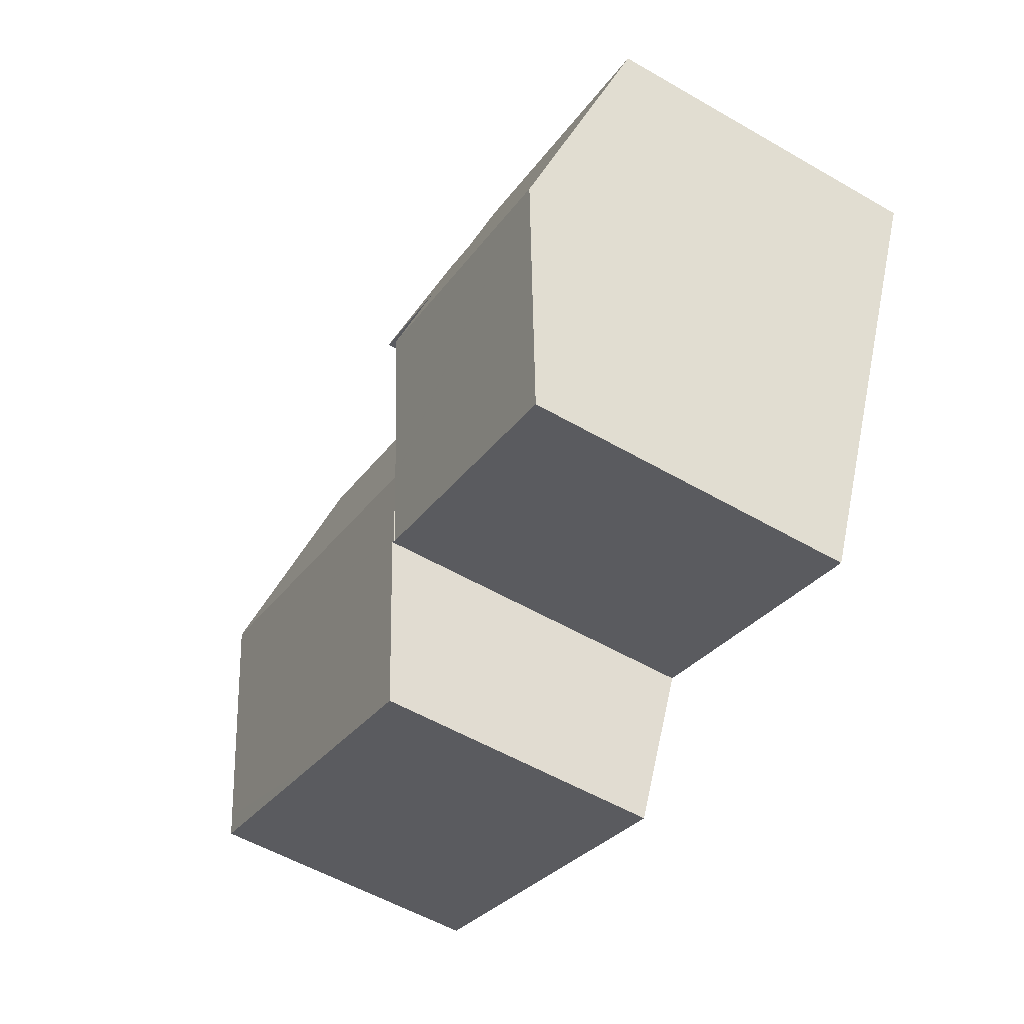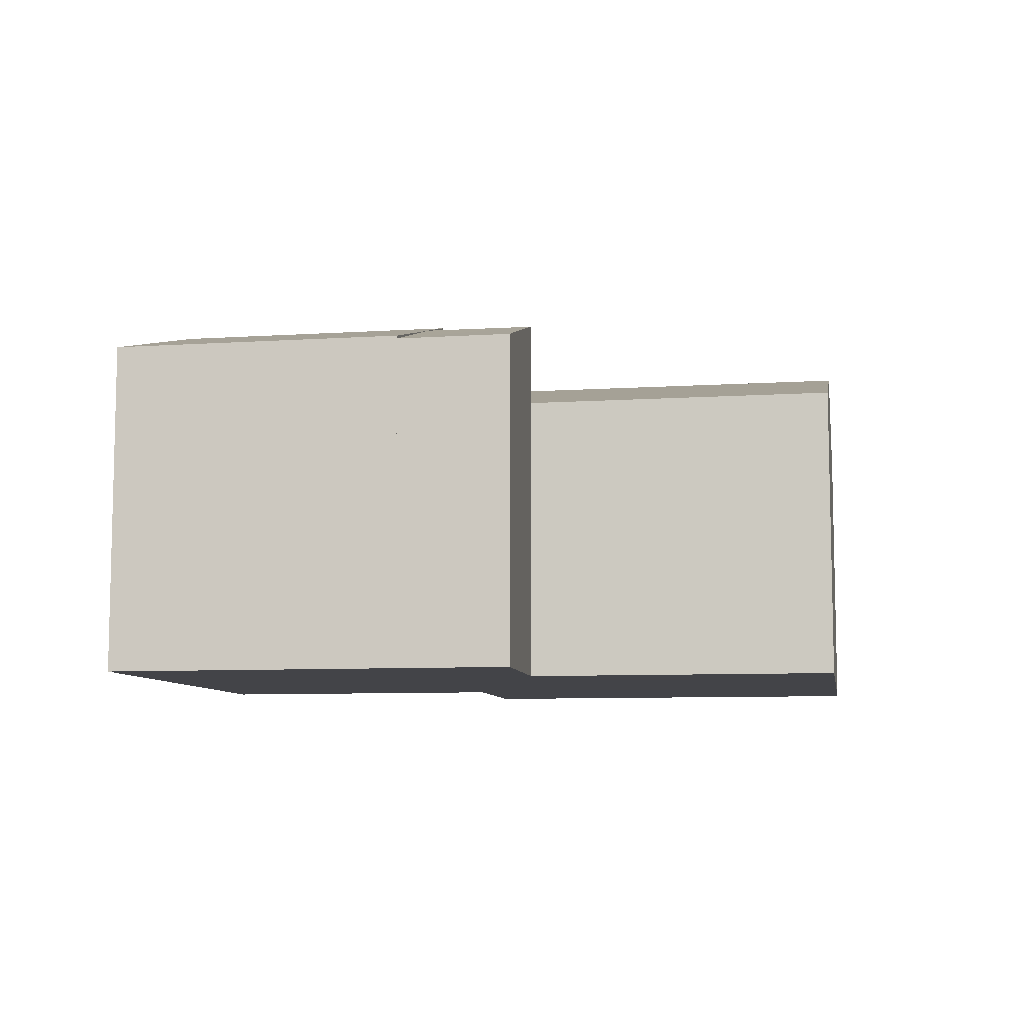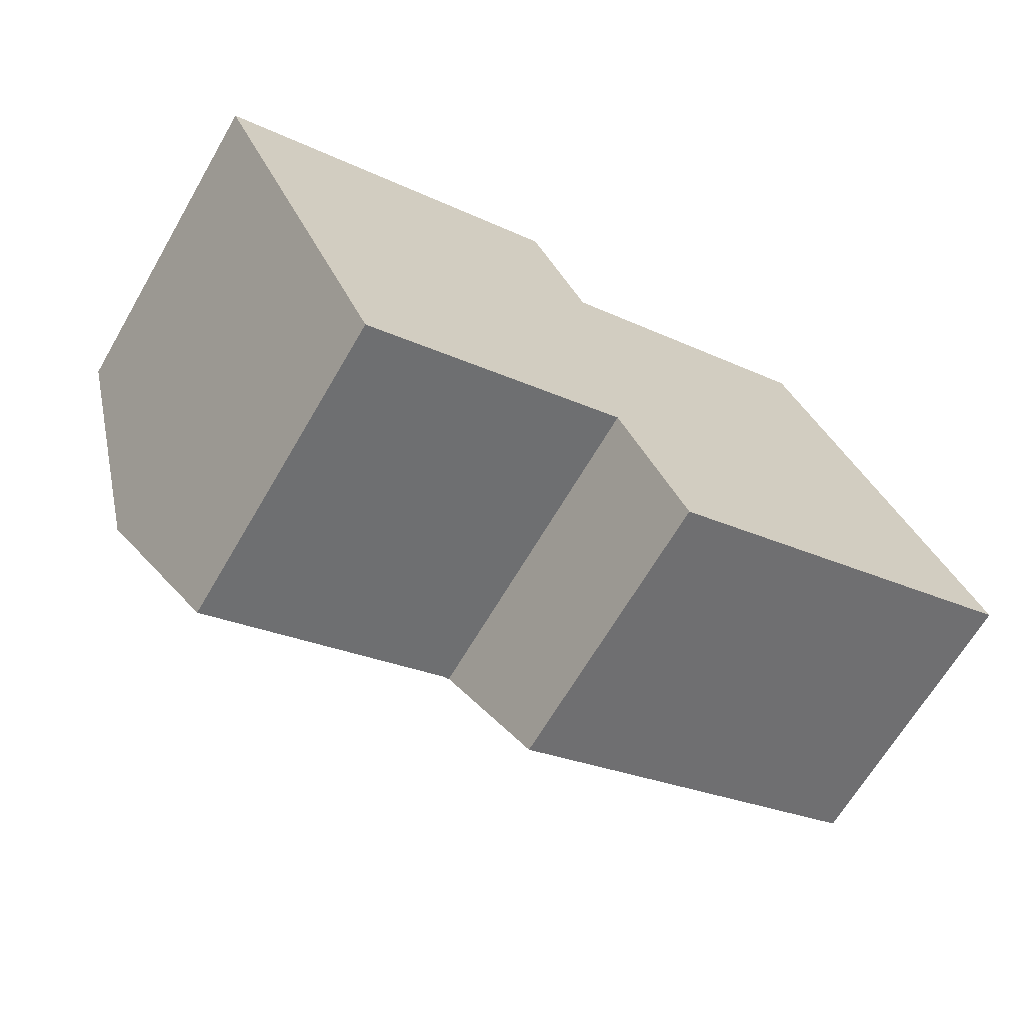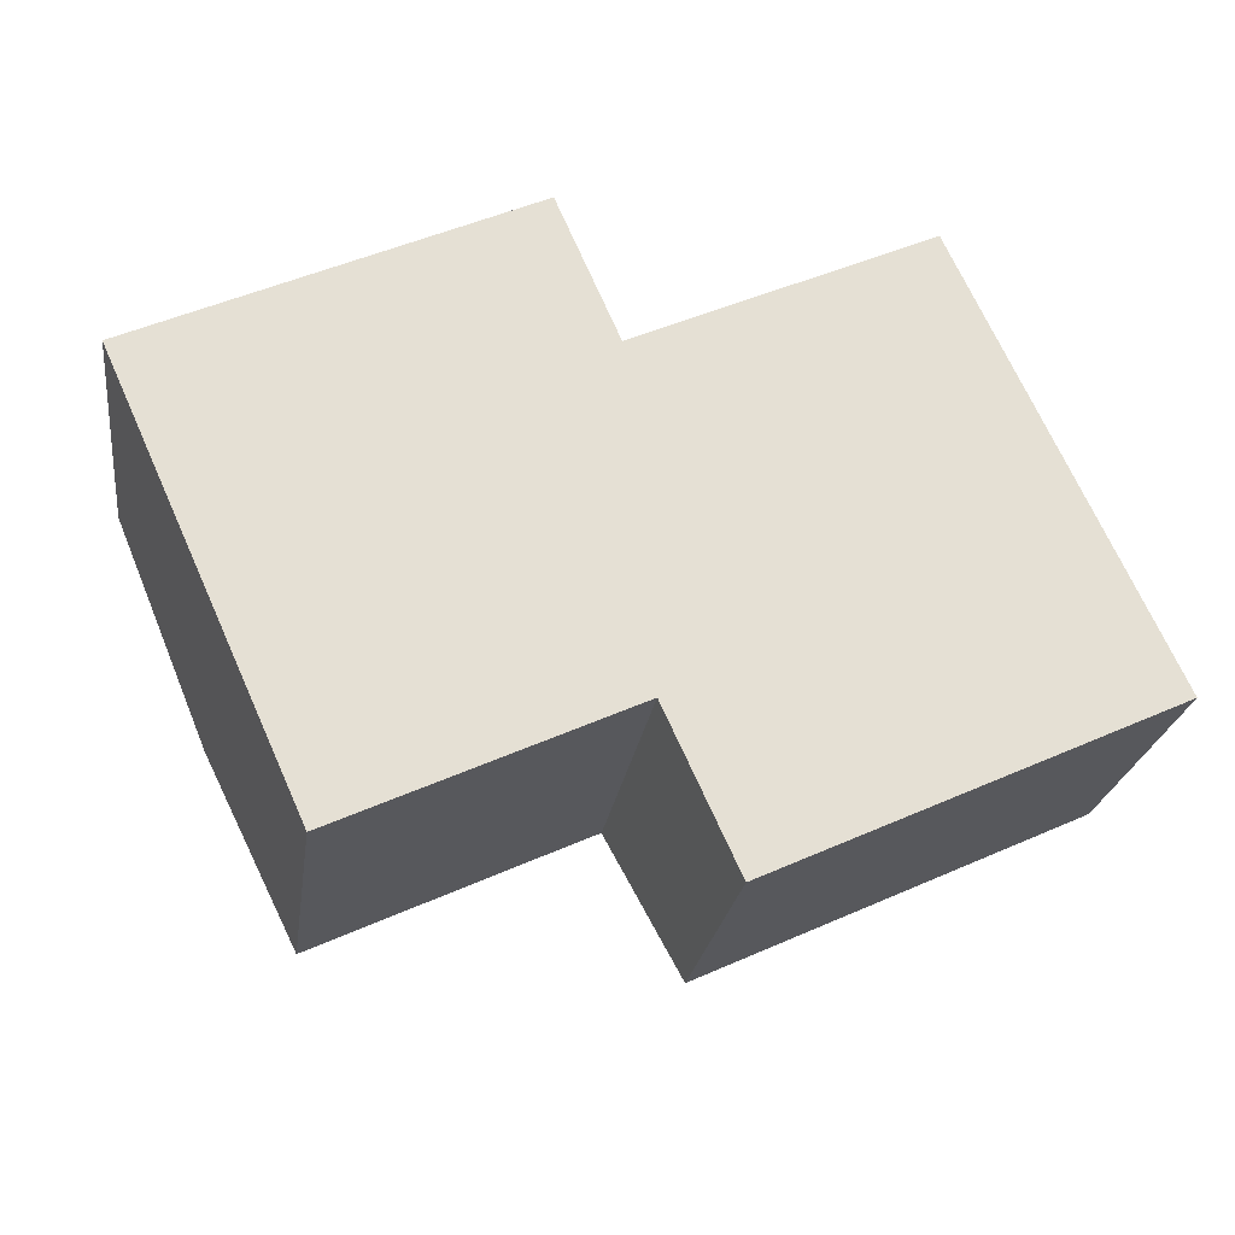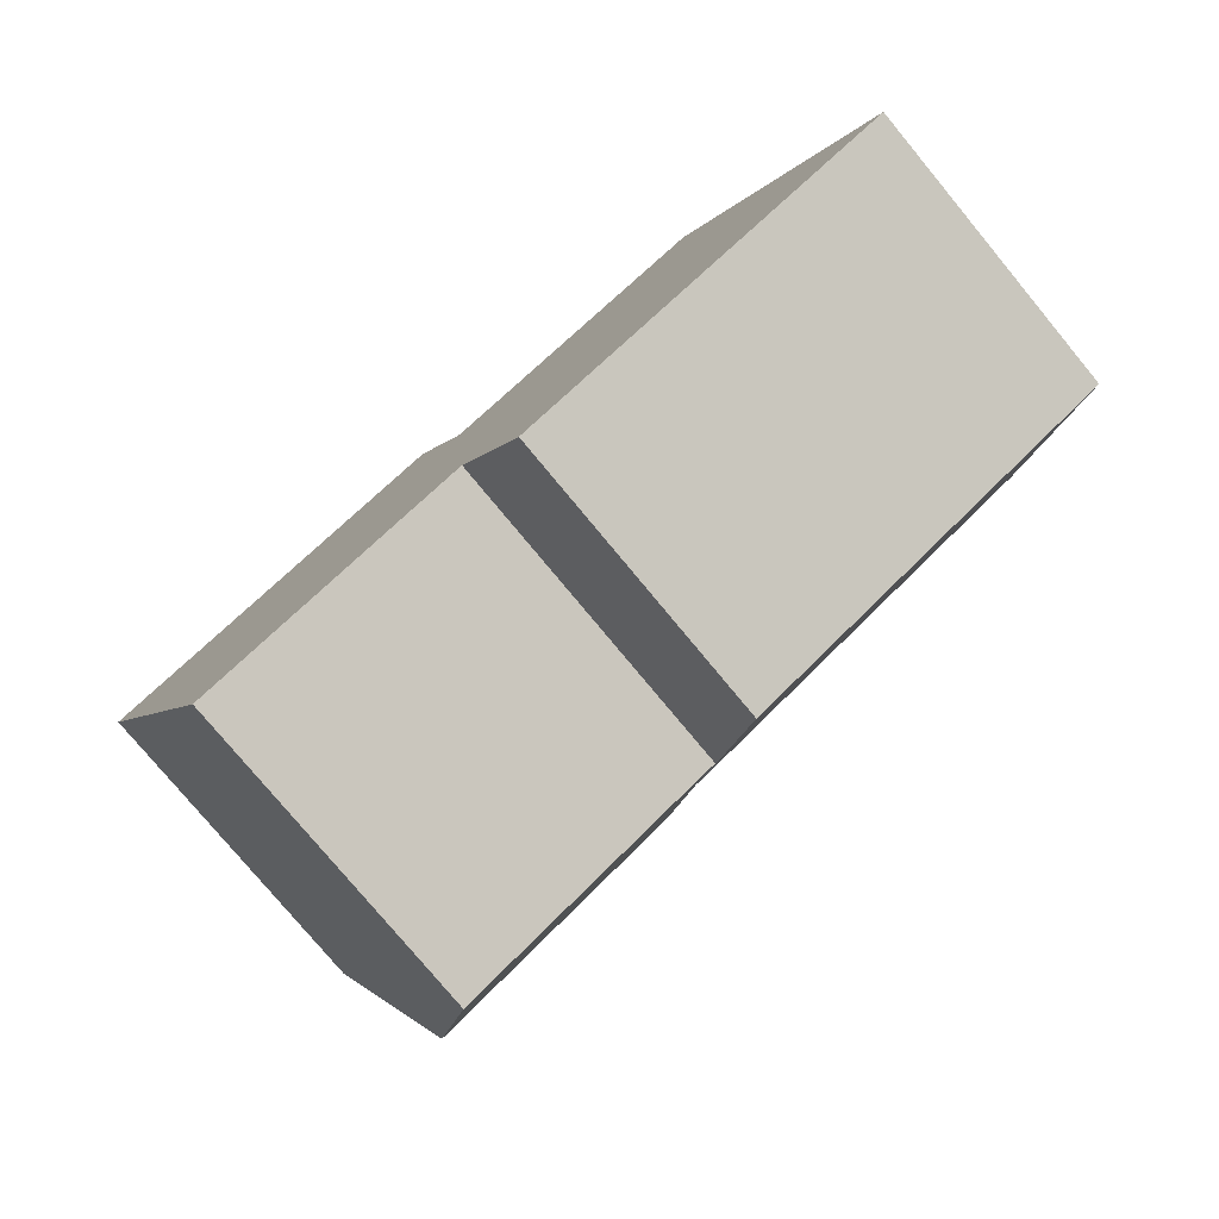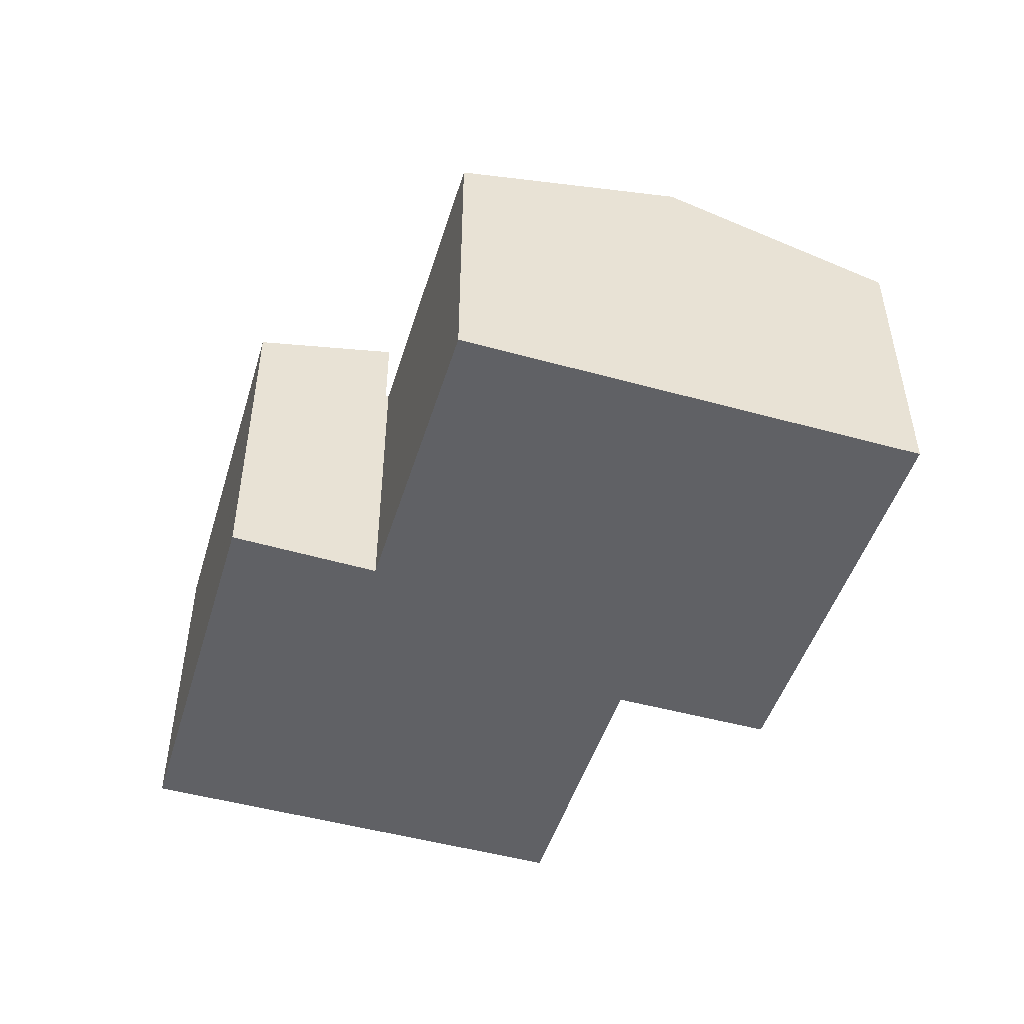
<metadata>
{"format":"obj","ext":"obj","renderer":"f3d","projection":"perspective","resolution":1024,"background":"white","views":[{"elev":-56.8,"azim":-120.9,"up":"+Z"},{"elev":-8.2,"azim":-14.8,"up":"+Y"},{"elev":-66.6,"azim":-30.3,"up":"+Z"},{"elev":-23.9,"azim":-8.0,"up":"+Z"},{"elev":-78.4,"azim":39.7,"up":"+Z"},{"elev":-48.2,"azim":48.3,"up":"+Y"}]}
</metadata>
<code>
v  0 10.01 6.13e-16
v  10.88 11.86 -2.517
v  2.818 11.86 -6.255
v  9.882 11.21 -0.309
v  8.053 10.01 3.75
v  12.82 10.59 -6.84
v  12.84 10.58 -6.868
v  13.7 10.01 -8.785
v  5.644 10.01 -12.53
v  8.053 -2.296e-16 3.75
v  12.82 4.188e-16 -6.84
v  9.882 1.892e-17 -0.309
v  10.88 1.541e-16 -2.517
v  12.84 4.205e-16 -6.868
v  13.7 5.379e-16 -8.785
v  5.644 7.67e-16 -12.53
v  0 0 0
v  2.818 3.83e-16 -6.255
v  24.42 10.59 -1.497
v  13.7 10.04 -8.785
v  12.84 10.59 -6.868
v  13.81 10.04 -8.733
v  15.88 8.721 -13.28
v  16.43 8.721 -13.02
v  20.47 8.72 -11.15
v  27.11 8.88 -7.415
v  27.37 8.718 -7.972
v  14.64 8.721 1.794
v  21.49 8.729 4.94
v  12.94 8.694 1.114
v  10.88 9.333 -2.517
v  9.882 8.694 -0.309
v  12.97 8.719 1.026
v  12.97 -6.282e-17 1.026
v  12.94 -6.821e-17 1.114
v  21.49 -3.025e-16 4.94
v  24.42 9.166e-17 -1.497
v  27.11 4.54e-16 -7.415
v  27.37 4.881e-16 -7.972
v  20.47 6.83e-16 -11.15
v  16.43 7.973e-16 -13.02
v  15.88 8.129e-16 -13.28
v  13.81 5.347e-16 -8.733
v  14.64 -1.099e-16 1.794
v  8.053 9.92 3.75
v  12.94 11.2 1.114
v  11.09 9.92 5.162
v  11.17 9.92 5.202
v  11.17 -3.185e-16 5.202
v  11.09 -3.161e-16 5.162
g defaultobject
f 1 2 3
f 2 1 4
f 4 1 5
f 6 3 2
f 3 6 7
f 3 7 8
f 3 8 9
f 10 4 5
f 4 10 2
f 2 10 6
f 6 10 11
f 11 10 12
f 11 12 13
f 11 7 6
f 7 11 14
f 14 8 7
f 8 14 15
f 15 9 8
f 9 15 16
f 16 3 9
f 3 16 1
f 1 16 17
f 17 16 18
f 17 5 1
f 5 17 10
f 15 18 16
f 18 15 14
f 18 14 11
f 18 11 13
f 18 13 17
f 17 13 12
f 17 12 10
f 19 20 21
f 20 19 22
f 22 19 23
f 23 19 24
f 24 19 25
f 25 19 26
f 25 26 27
f 28 21 6
f 28 19 21
f 19 28 29
f 30 31 32
f 31 30 6
f 6 30 33
f 6 33 28
f 30 34 33
f 34 30 35
f 36 19 29
f 19 36 37
f 19 37 26
f 26 37 38
f 26 38 27
f 27 38 39
f 39 25 27
f 25 39 40
f 25 40 24
f 24 40 23
f 23 40 41
f 23 41 42
f 43 20 22
f 20 43 15
f 23 43 22
f 43 23 42
f 20 14 21
f 14 20 15
f 14 6 21
f 6 14 11
f 11 31 6
f 31 11 32
f 32 11 12
f 12 11 13
f 12 30 32
f 30 12 35
f 34 28 33
f 28 34 29
f 29 34 36
f 36 34 44
f 13 35 12
f 35 13 11
f 35 11 14
f 35 14 15
f 35 15 43
f 35 43 42
f 35 42 34
f 34 42 44
f 44 42 41
f 44 41 36
f 36 41 40
f 36 40 37
f 37 40 38
f 38 40 39
f 45 46 4
f 46 45 47
f 46 47 48
f 10 47 45
f 47 10 48
f 48 10 49
f 49 10 50
f 48 35 46
f 35 48 49
f 46 12 4
f 12 46 35
f 12 45 4
f 45 12 10
f 12 50 10
f 50 12 49
f 49 12 35

</code>
